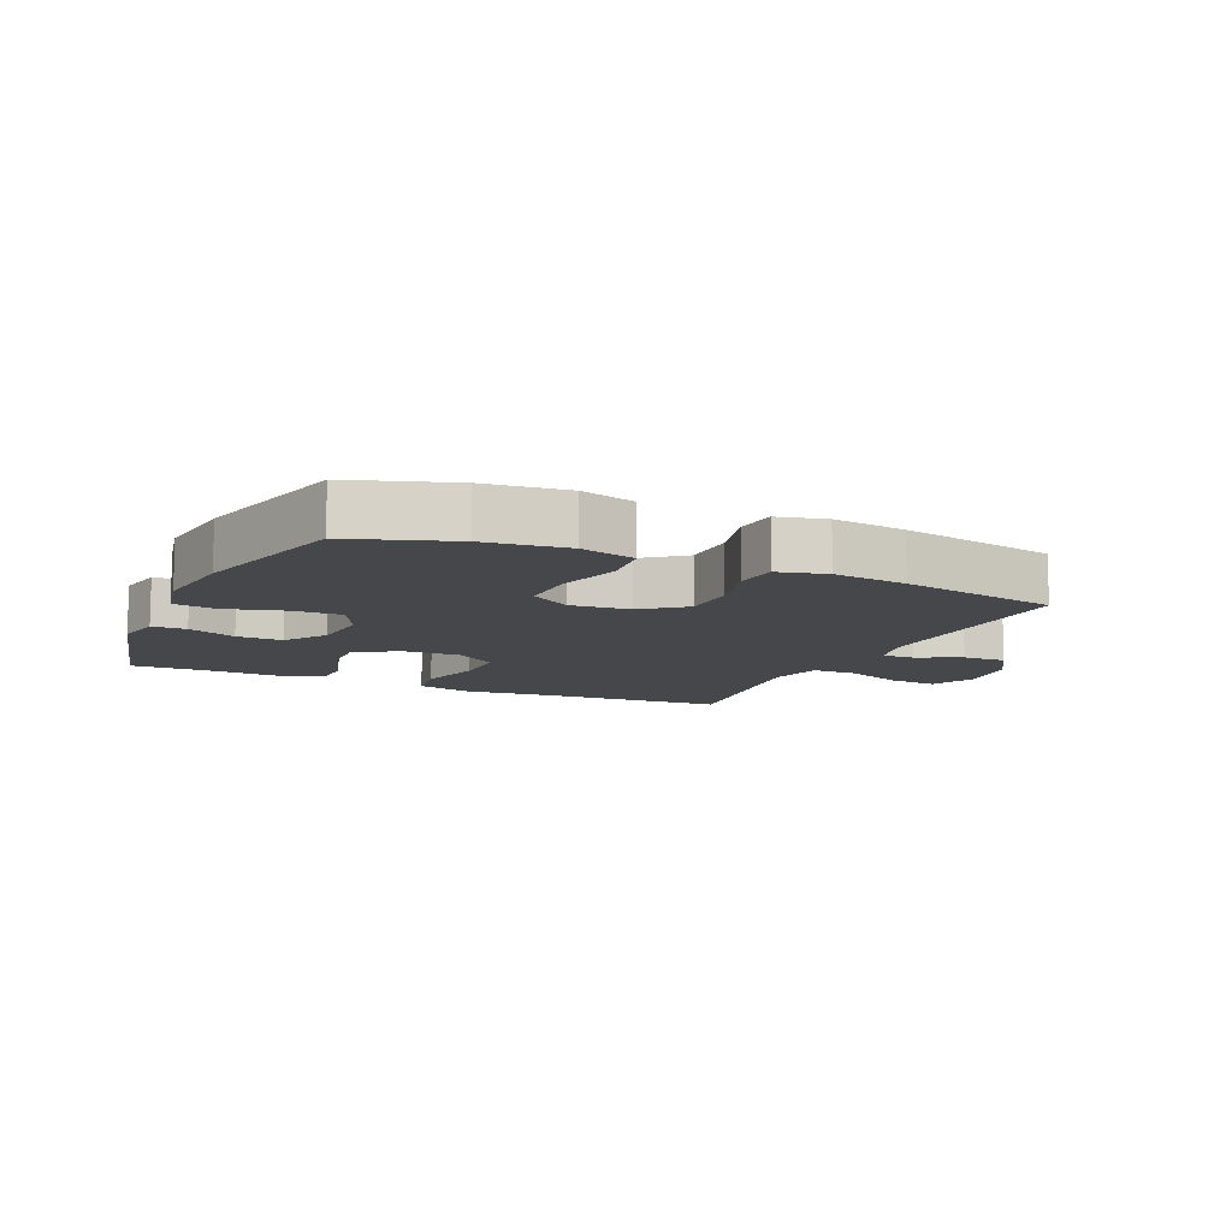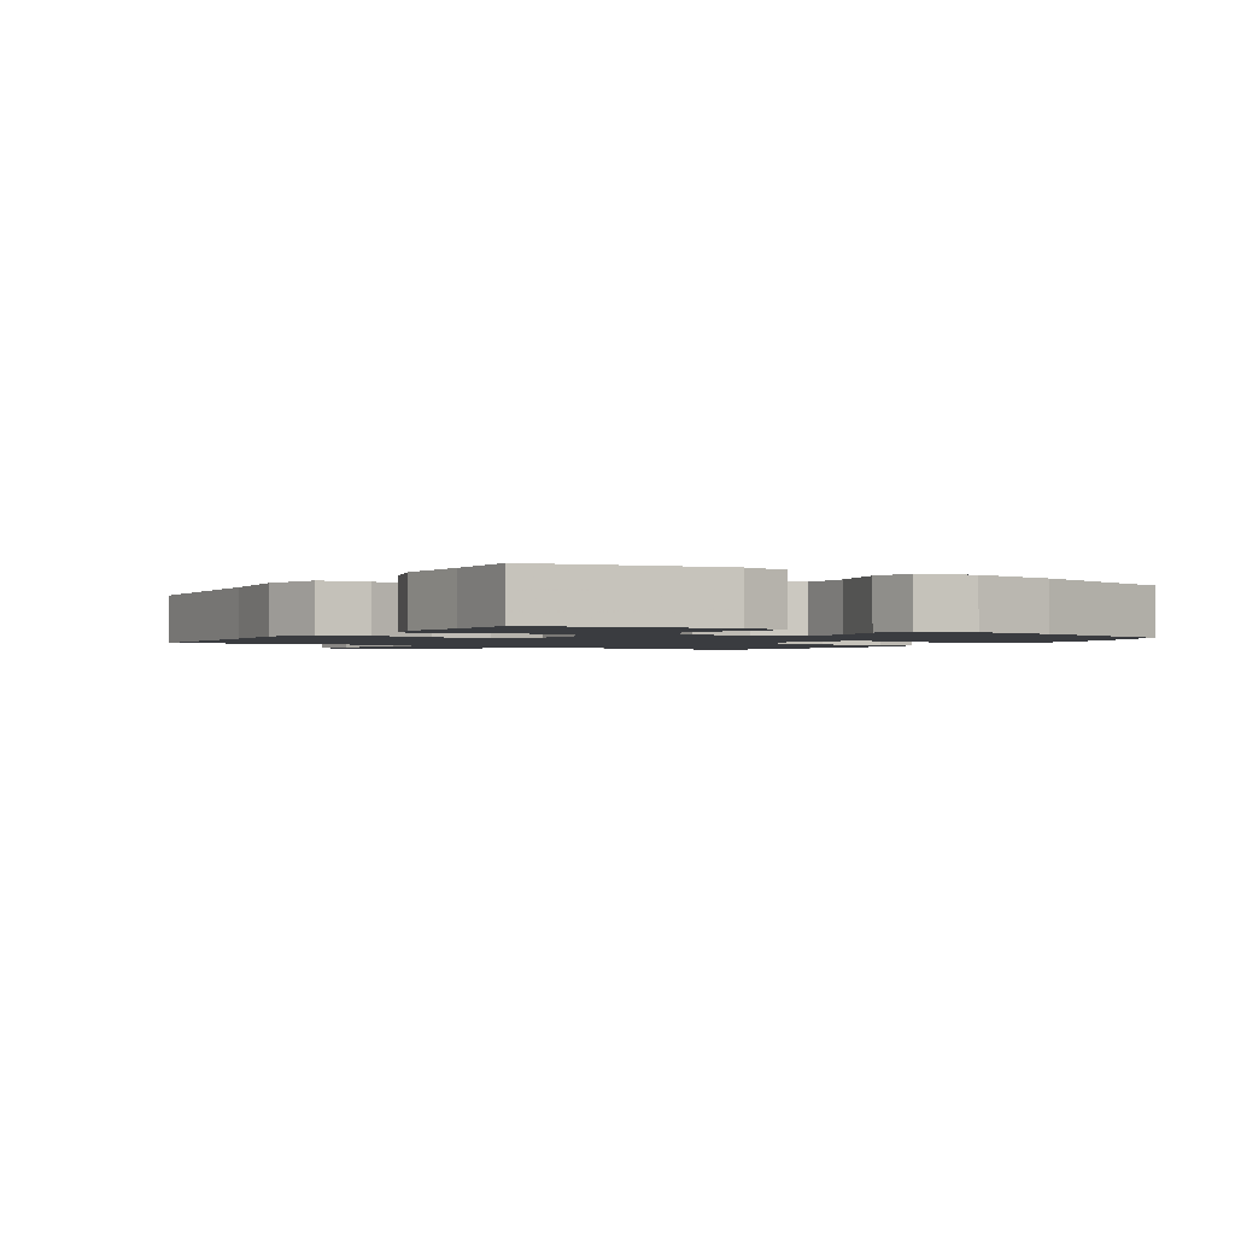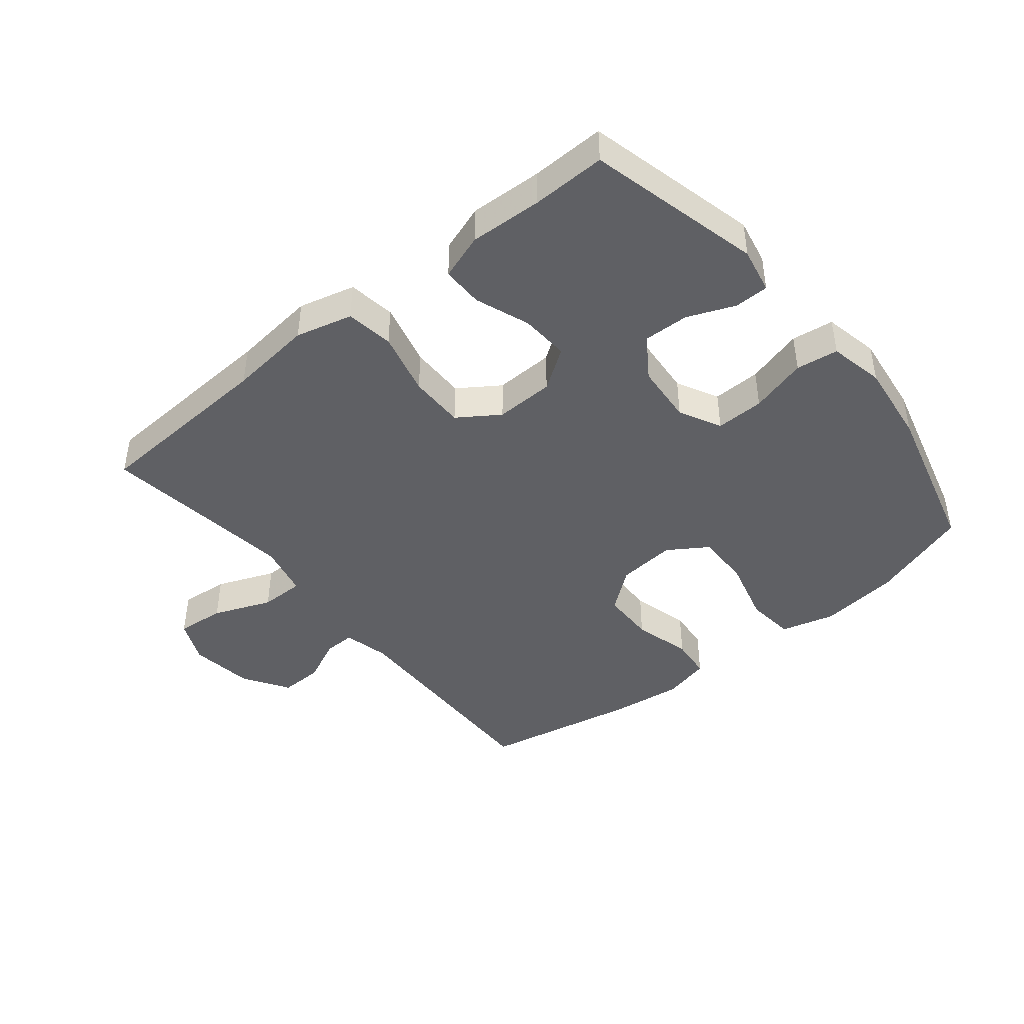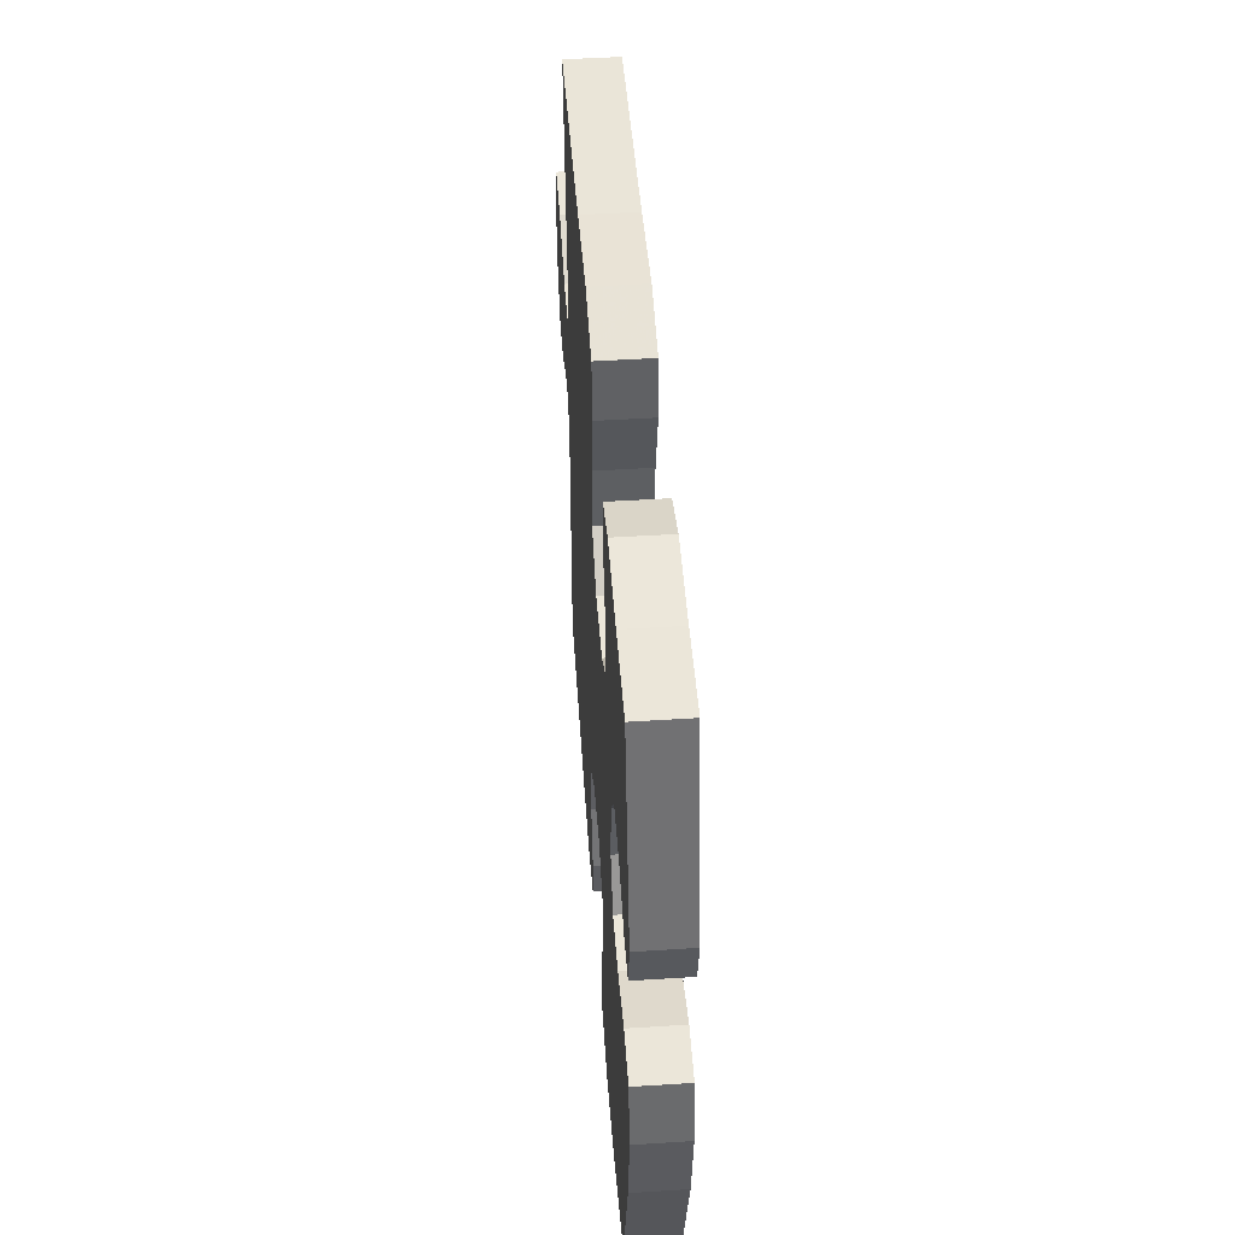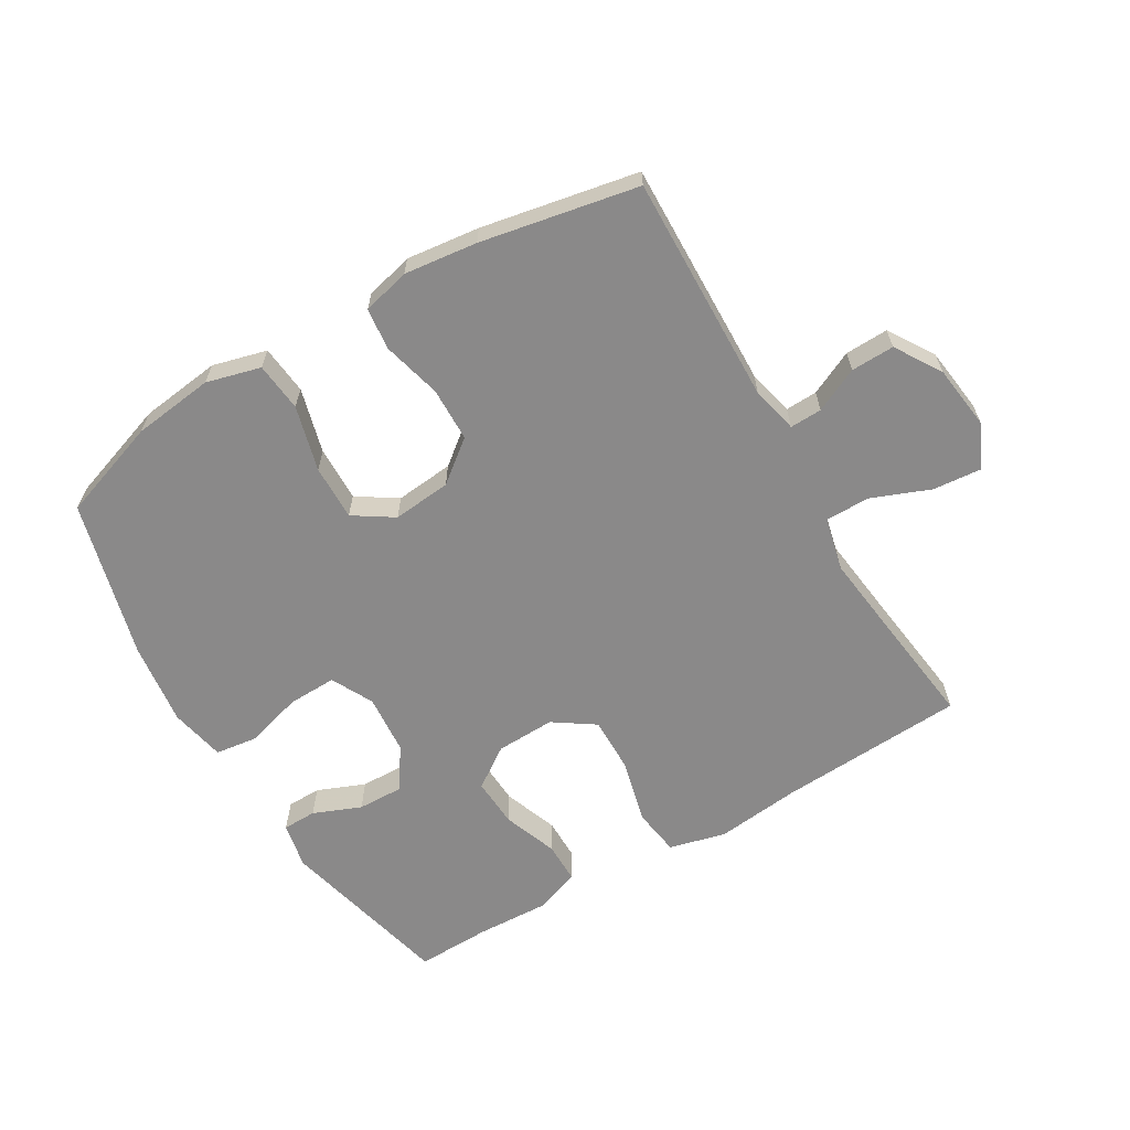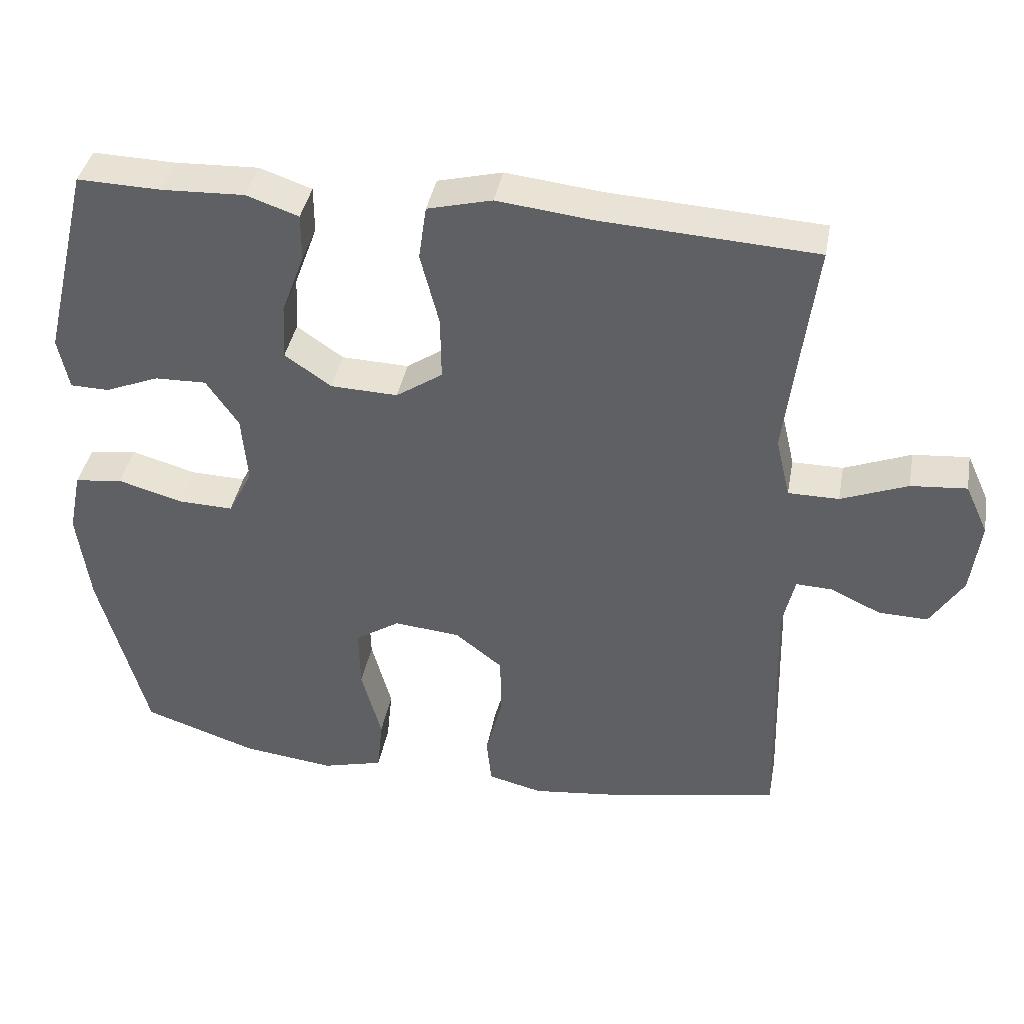
<metadata>
{"format":"obj","ext":"obj","renderer":"f3d","projection":"perspective","resolution":1024,"background":"white","views":[{"elev":-10.5,"azim":155.6,"up":"+Y"},{"elev":-1.9,"azim":57.6,"up":"+Y"},{"elev":-43.4,"azim":39.2,"up":"+Y"},{"elev":48.6,"azim":85.9,"up":"+Z"},{"elev":-63.3,"azim":-149.4,"up":"+Y"},{"elev":39.8,"azim":-169.5,"up":"+Z"}]}
</metadata>
<code>
v -0.5 0.07 0.5
v -0.202 0.07 0.517
v -0.068 0.07 0.532
v 0.022 0.07 0.509
v 0.033 0.07 0.433
v 0.007 0.07 0.331
v 0.006 0.07 0.242
v 0.071 0.07 0.198
v 0.165 0.07 0.201
v 0.23 0.07 0.246
v 0.226 0.07 0.324
v 0.194 0.07 0.411
v 0.194 0.07 0.477
v 0.267 0.07 0.502
v 0.383 0.07 0.497
v 0.5 0.07 0.5
v 0.567 0.07 0.223
v 0.552 0.07 0.15
v 0.498 0.07 0.149
v 0.422 0.07 0.18
v 0.35 0.07 0.182
v 0.305 0.07 0.116
v 0.297 0.07 0.02
v 0.331 0.07 -0.047
v 0.408 0.07 -0.045
v 0.499 0.07 -0.019
v 0.566 0.07 -0.028
v 0.584 0.07 -0.116
v 0.567 0.07 -0.248
v 0.5 0.07 -0.5
v 0.341 0.07 -0.554
v 0.212 0.07 -0.57
v 0.126 0.07 -0.547
v 0.118 0.07 -0.469
v 0.146 0.07 -0.365
v 0.148 0.07 -0.277
v 0.085 0.07 -0.236
v -0.008 0.07 -0.245
v -0.074 0.07 -0.297
v -0.076 0.07 -0.383
v -0.052 0.07 -0.476
v -0.059 0.07 -0.543
v -0.135 0.07 -0.562
v -0.251 0.07 -0.548
v -0.5 0.07 -0.5
v -0.49 0.07 -0.135
v -0.507 0.07 -0.061
v -0.558 0.07 -0.063
v -0.628 0.07 -0.096
v -0.697 0.07 -0.098
v -0.743 0.07 -0.025
v -0.756 0.07 0.078
v -0.724 0.07 0.148
v -0.646 0.07 0.141
v -0.553 0.07 0.104
v -0.482 0.07 0.104
v -0.462 0.07 0.189
v -0.478 0.07 0.323
v -0.5 0 0.5
v -0.202 0 0.517
v -0.068 0 0.532
v 0.022 0 0.509
v 0.033 0 0.433
v 0.007 0 0.331
v 0.006 0 0.242
v 0.071 0 0.198
v 0.165 0 0.201
v 0.23 0 0.246
v 0.226 0 0.324
v 0.194 0 0.411
v 0.194 0 0.477
v 0.267 0 0.502
v 0.383 0 0.497
v 0.5 0 0.5
v 0.567 0 0.223
v 0.552 0 0.15
v 0.498 0 0.149
v 0.422 0 0.18
v 0.35 0 0.182
v 0.305 0 0.116
v 0.297 0 0.02
v 0.331 0 -0.047
v 0.408 0 -0.045
v 0.499 0 -0.019
v 0.566 0 -0.028
v 0.584 0 -0.116
v 0.567 0 -0.248
v 0.5 0 -0.5
v 0.341 0 -0.554
v 0.212 0 -0.57
v 0.126 0 -0.547
v 0.118 0 -0.469
v 0.146 0 -0.365
v 0.148 0 -0.277
v 0.085 0 -0.236
v -0.008 0 -0.245
v -0.074 0 -0.297
v -0.076 0 -0.383
v -0.052 0 -0.476
v -0.059 0 -0.543
v -0.135 0 -0.562
v -0.251 0 -0.548
v -0.5 0 -0.5
v -0.49 0 -0.135
v -0.507 0 -0.061
v -0.558 0 -0.063
v -0.628 0 -0.096
v -0.697 0 -0.098
v -0.743 0 -0.025
v -0.756 0 0.078
v -0.724 0 0.148
v -0.646 0 0.141
v -0.553 0 0.104
v -0.482 0 0.104
v -0.462 0 0.189
v -0.478 0 0.323
f 52 53 54 55
f 52 55 56
f 51 52 56
f 48 49 50 51
f 47 48 51 56
f 46 47 56 57
f 44 45 46 57
f 40 41 42 43
f 39 40 43 44
f 32 33 34 35
f 32 35 36
f 31 32 36
f 30 31 36
f 29 30 36 37
f 25 26 27 28
f 24 25 28 29
f 17 18 19 20
f 15 16 17 20
f 15 20 21
f 14 15 21 22
f 11 12 13 14
f 10 11 14 22
f 3 4 5 6
f 2 3 6 7
f 58 1 2 7
f 39 44 57 58
f 38 39 58 7
f 37 38 7 8
f 24 29 37
f 23 24 37 8
f 9 10 22 23
f 8 9 23
f 113 112 111 110
f 114 113 110
f 114 110 109
f 109 108 107 106
f 114 109 106 105
f 115 114 105 104
f 115 104 103 102
f 101 100 99 98
f 102 101 98 97
f 93 92 91 90
f 94 93 90
f 94 90 89
f 94 89 88
f 95 94 88 87
f 86 85 84 83
f 87 86 83 82
f 78 77 76 75
f 78 75 74 73
f 79 78 73
f 80 79 73 72
f 72 71 70 69
f 80 72 69 68
f 64 63 62 61
f 65 64 61 60
f 65 60 59 116
f 116 115 102 97
f 65 116 97 96
f 66 65 96 95
f 95 87 82
f 66 95 82 81
f 81 80 68 67
f 81 67 66
f 1 59 60 2
f 2 60 61 3
f 3 61 62 4
f 4 62 63 5
f 5 63 64 6
f 6 64 65 7
f 7 65 66 8
f 8 66 67 9
f 9 67 68 10
f 10 68 69 11
f 11 69 70 12
f 12 70 71 13
f 13 71 72 14
f 14 72 73 15
f 15 73 74 16
f 16 74 75 17
f 17 75 76 18
f 18 76 77 19
f 19 77 78 20
f 20 78 79 21
f 21 79 80 22
f 22 80 81 23
f 23 81 82 24
f 24 82 83 25
f 25 83 84 26
f 26 84 85 27
f 27 85 86 28
f 28 86 87 29
f 29 87 88 30
f 30 88 89 31
f 31 89 90 32
f 32 90 91 33
f 33 91 92 34
f 34 92 93 35
f 35 93 94 36
f 36 94 95 37
f 37 95 96 38
f 38 96 97 39
f 39 97 98 40
f 40 98 99 41
f 41 99 100 42
f 42 100 101 43
f 43 101 102 44
f 44 102 103 45
f 45 103 104 46
f 46 104 105 47
f 47 105 106 48
f 48 106 107 49
f 49 107 108 50
f 50 108 109 51
f 51 109 110 52
f 52 110 111 53
f 53 111 112 54
f 54 112 113 55
f 55 113 114 56
f 56 114 115 57
f 57 115 116 58
f 58 116 59 1

</code>
